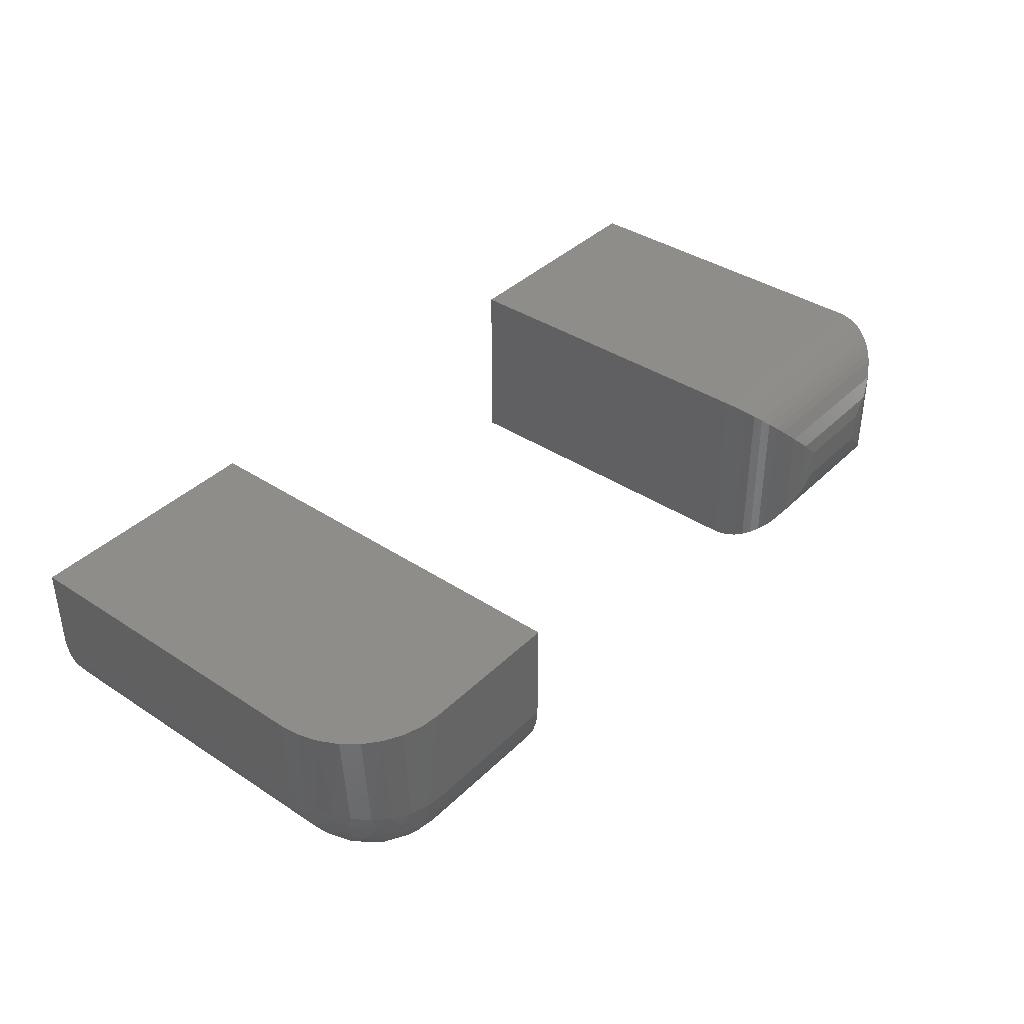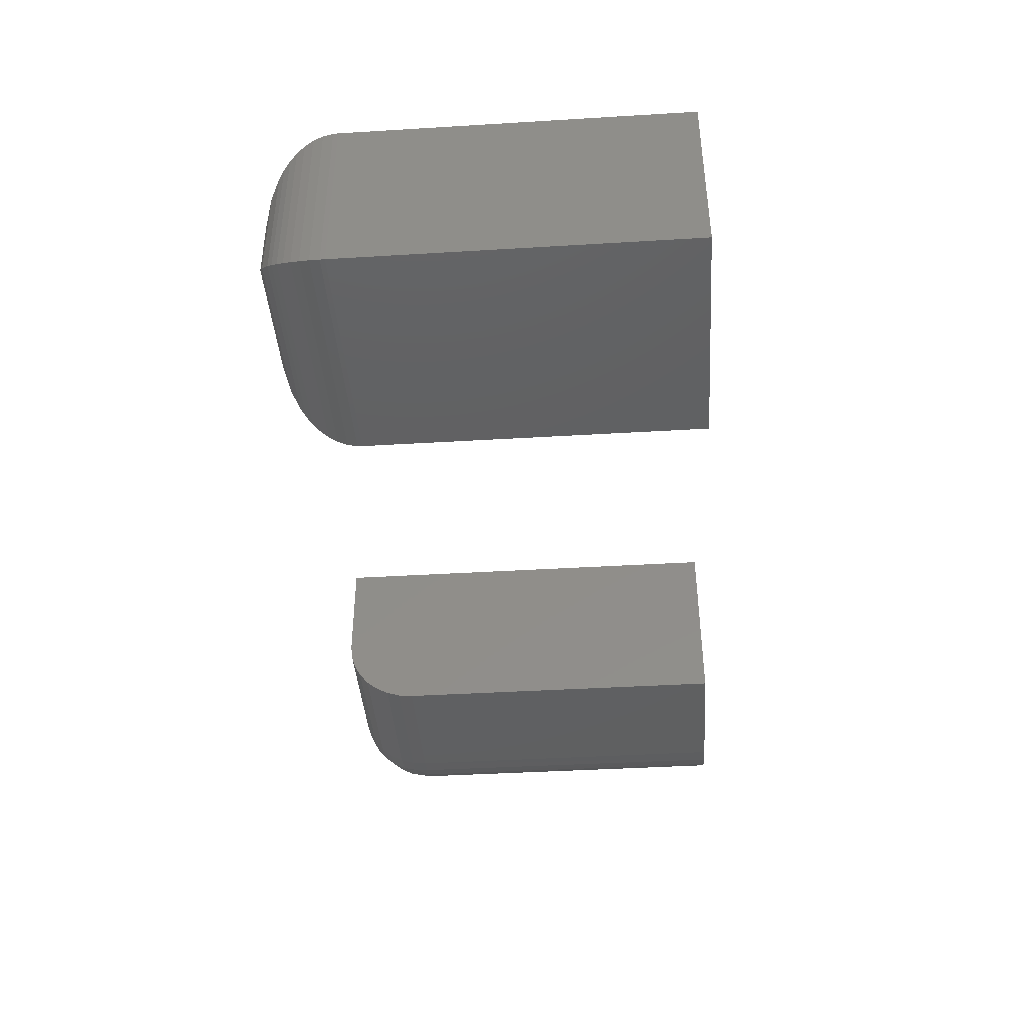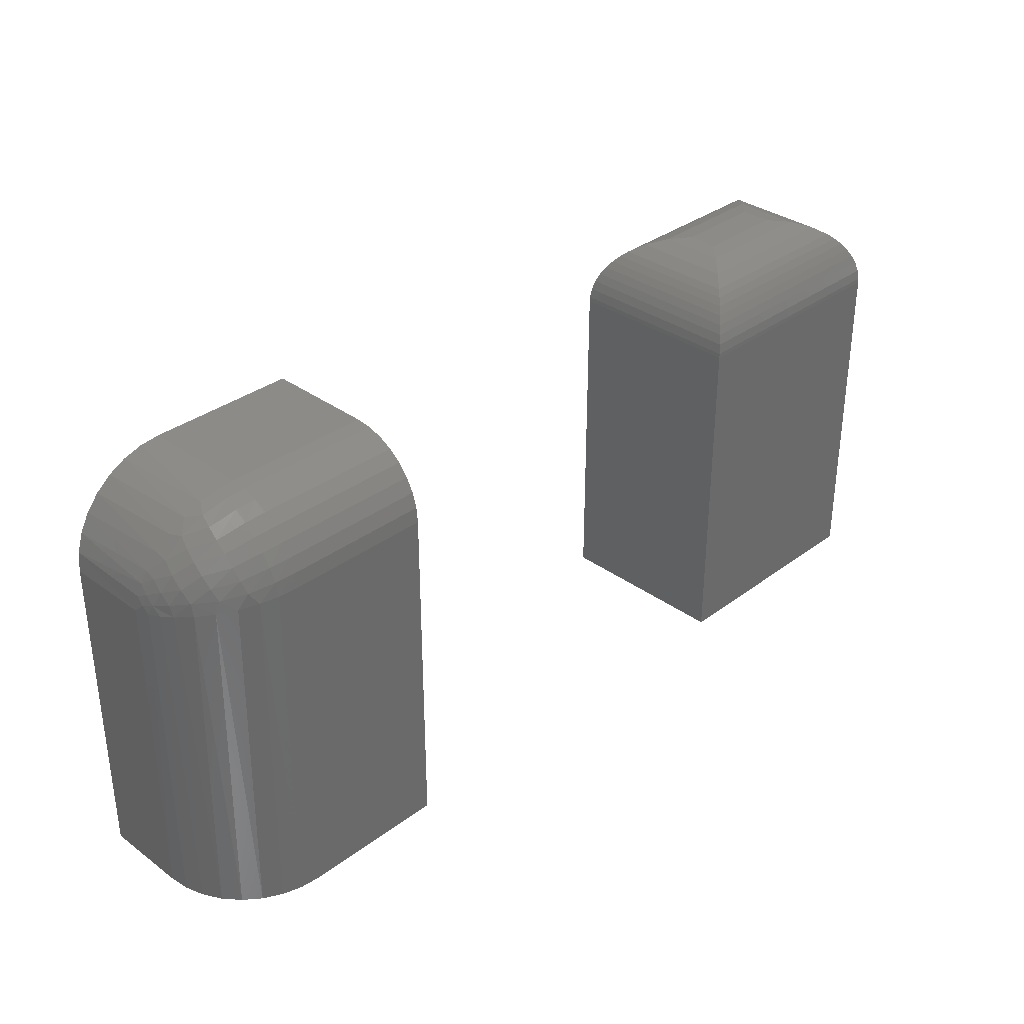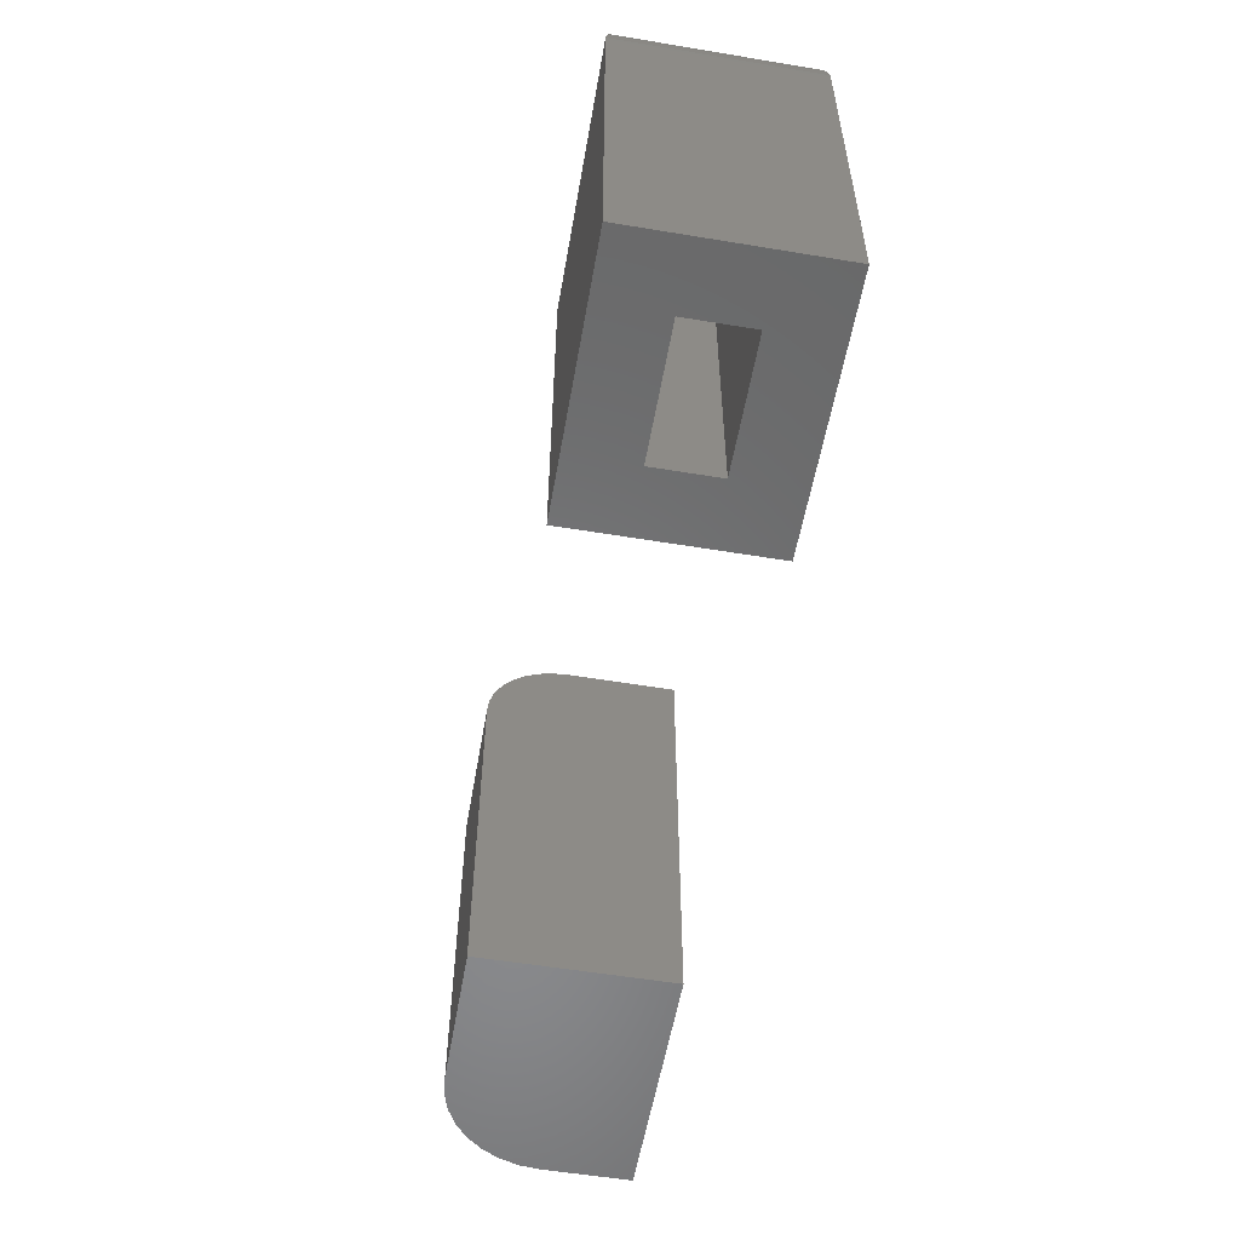
<metadata>
{"format":"stl","ext":"stl","renderer":"f3d","projection":"perspective","resolution":1024,"background":"white","views":[{"elev":38.5,"azim":-50.4,"up":"+Y"},{"elev":-41.2,"azim":94.2,"up":"+Y"},{"elev":33.7,"azim":-45.4,"up":"+Z"},{"elev":-55.7,"azim":80.1,"up":"+Z"}]}
</metadata>
<code>
# stl→obj: 261 verts, 510 faces
v 0.4675 -0.09375 -1.523e-17
v 0.4675 0.09375 -1.523e-17
v 0.4675 -0.09375 0.3516
v 0.4675 0.09375 0.3516
v 0.3894 -0.01562 0.4297
v 0.3894 0.01562 0.4297
v 0.2969 -0.01562 0.4297
v 0.2969 0.01562 0.4297
v 0.2188 -0.09375 0.3516
v 0.2188 0.09375 0.3516
v 0.2188 -0.09375 0
v 0.2188 0.09375 0
v 0.4077 0.03398 0.4275
v 0.2785 0.03398 0.4275
v 0.4661 0.09229 0.3666
v 0.2228 0.08971 0.3763
v 0.4635 0.08971 0.3763
v 0.2264 0.08607 0.3853
v 0.4598 0.08607 0.3853
v 0.2309 0.08163 0.3934
v 0.4554 0.08163 0.3934
v 0.236 0.07649 0.4005
v 0.4503 0.07649 0.4005
v 0.2417 0.07079 0.4069
v 0.4446 0.07079 0.4069
v 0.2478 0.06467 0.4124
v 0.4253 0.05157 0.4209
v 0.2609 0.05157 0.4209
v 0.4674 0.0936 0.3564
v 0.2189 0.0936 0.3564
v 0.2202 0.09229 0.3666
v 0.4384 0.06467 0.4124
v 0.4077 -0.03398 0.4275
v 0.4253 -0.05157 0.4209
v 0.4384 -0.06467 0.4124
v 0.4446 -0.07079 0.4069
v 0.4503 -0.07649 0.4005
v 0.4554 -0.08163 0.3934
v 0.4598 -0.08607 0.3853
v 0.4635 -0.08971 0.3763
v 0.4661 -0.09229 0.3666
v 0.4674 -0.0936 0.3564
v 0.2785 -0.03398 0.4275
v 0.2609 -0.05157 0.4209
v 0.2478 -0.06467 0.4124
v 0.2417 -0.07079 0.4069
v 0.236 -0.07649 0.4005
v 0.2309 -0.08163 0.3934
v 0.2264 -0.08607 0.3853
v 0.2228 -0.08971 0.3763
v 0.2202 -0.09229 0.3666
v 0.2189 -0.0936 0.3564
v 0.405 -0.03125 -1.141e-17
v 0.405 0.03125 -1.141e-17
v 0.2812 0.03125 -3.827e-18
v 0.2812 -0.03125 -3.827e-18
v 0.405 -0.03125 0.3672
v 0.405 0.03125 0.3672
v 0.2812 -0.03125 0.3672
v 0.2812 0.03125 0.3672
v -0.2825 0.03125 0.3672
v -0.2825 -0.0216 0.366
v -0.2825 -0.01562 0.3672
v -0.2825 -0.01867 0.3669
v -0.2825 0.03125 0.0625
v -0.2825 -0.03125 0.0625
v -0.2825 -0.03125 0.3516
v -0.2825 -0.03095 0.3546
v -0.2825 -0.03006 0.3575
v -0.2825 -0.02862 0.3602
v -0.2825 -0.02667 0.3626
v -0.2825 -0.02431 0.3646
v -0.3672 -0.03125 0.0625
v -0.3889 -0.02467 0.0625
v -0.3821 -0.02828 0.0625
v -0.3948 -0.01981 0.0625
v -0.3748 -0.0305 0.0625
v -0.4062 0.03125 0.0625
v -0.4062 0.007812 0.0625
v -0.4055 0.0001918 0.0625
v -0.4033 -0.007136 0.0625
v -0.3997 -0.01389 0.0625
v -0.3672 0.03125 0.3672
v -0.3748 0.03125 0.3664
v -0.3821 0.03125 0.3642
v -0.3889 0.03125 0.3606
v -0.3948 0.03125 0.3557
v -0.3997 0.03125 0.3498
v -0.4033 0.03125 0.3431
v -0.4055 0.03125 0.3357
v -0.4062 0.03125 0.3281
v -0.3672 -0.01562 0.3672
v -0.4062 0.007812 0.3281
v -0.3672 -0.03125 0.3516
v -0.3672 -0.02431 0.3646
v -0.3672 -0.0216 0.366
v -0.3672 -0.01867 0.3669
v -0.3672 -0.02667 0.3626
v -0.3672 -0.02862 0.3602
v -0.3672 -0.03006 0.3575
v -0.3672 -0.03095 0.3546
v -0.3975 -0.0168 0.3442
v -0.3948 -0.01983 0.3447
v -0.3976 -0.01669 0.3428
v -0.392 -0.02239 0.3462
v -0.3998 -0.005076 0.3496
v -0.4015 -0.01092 0.3394
v -0.4015 -0.003425 0.3469
v -0.3885 -0.01183 0.3609
v -0.392 -0.01031 0.3583
v -0.4058 0.002497 0.3334
v -0.406 0.005426 0.3321
v -0.4057 0.003834 0.3348
v -0.4046 -0.003123 0.3362
v -0.4044 -0.004027 0.3352
v -0.4051 -0.001444 0.3337
v -0.4048 -0.002191 0.3372
v -0.4048 -0.001236 0.3381
v -0.4046 -0.0002675 0.3391
v -0.4051 0.002259 0.3374
v -0.4044 0.0007086 0.34
v -0.4031 -0.007542 0.3373
v -0.3975 -0.008296 0.3527
v -0.3976 -0.006893 0.3526
v -0.3848 -0.01469 0.3629
v -0.3848 -0.01311 0.363
v -0.3809 -0.02878 0.3501
v -0.3848 -0.02706 0.3491
v -0.3848 -0.02694 0.3507
v -0.3761 -0.03022 0.3509
v -0.3772 -0.02983 0.3528
v -0.3863 -0.02303 0.3576
v -0.3863 -0.02135 0.3592
v -0.3782 -0.02532 0.3613
v -0.378 -0.02177 0.3639
v -0.3781 -0.02298 0.3632
v -0.3861 -0.01949 0.3606
v -0.3859 -0.01851 0.3613
v -0.3772 -0.01682 0.3658
v -0.3809 -0.01414 0.3647
v -0.3761 -0.01501 0.3662
v -0.3715 -0.03101 0.3514
v -0.4057 0.001181 0.3321
v -0.406 0.003835 0.3305
v -0.3998 -0.01367 0.341
v -0.3978 -0.00927 0.3521
v -0.3981 -0.01011 0.3515
v -0.3983 -0.01094 0.3508
v -0.3984 -0.01198 0.3499
v -0.3985 -0.01298 0.3489
v -0.3984 -0.01394 0.3479
v -0.3983 -0.01485 0.3469
v -0.3981 -0.01551 0.346
v -0.3978 -0.01614 0.3452
v -0.4031 -0.0014 0.3435
v -0.3885 -0.02492 0.3478
v -0.3853 -0.01611 0.3624
v -0.3857 -0.01749 0.3618
v -0.3861 -0.02454 0.3557
v -0.3859 -0.02519 0.3547
v -0.3857 -0.02577 0.3536
v -0.3853 -0.02643 0.3522
v -0.3948 -0.008776 0.3558
v -0.3691 -0.02563 0.3635
v -0.3691 -0.02755 0.3616
v -0.3782 -0.02419 0.3623
v -0.3778 -0.02051 0.3646
v -0.3775 -0.01869 0.3653
v -0.3715 -0.01548 0.367
v -0.3775 -0.02936 0.3546
v -0.3778 -0.02866 0.3564
v -0.378 -0.02801 0.3577
v -0.3781 -0.02726 0.3589
v -0.3782 -0.02634 0.3601
v -0.22 -0.01562 0.4297
v -0.3672 -0.01562 0.4297
v -0.22 -0.03087 0.4282
v -0.3672 -0.03087 0.4282
v -0.22 -0.04552 0.4237
v -0.3672 -0.04552 0.4237
v -0.22 -0.05903 0.4165
v -0.3672 -0.05903 0.4165
v -0.22 -0.07087 0.4068
v -0.3672 -0.07087 0.4068
v -0.22 -0.08058 0.395
v -0.3672 -0.08058 0.395
v -0.22 -0.0878 0.3815
v -0.3672 -0.0878 0.3815
v -0.22 -0.09225 0.3668
v -0.3672 -0.09225 0.3668
v -0.22 -0.09375 0.3516
v -0.3672 -0.09375 0.3516
v -0.3672 -0.09375 -6.219e-18
v -0.22 -0.09375 -1.523e-17
v -0.4688 0.007812 0.3281
v -0.4688 0.09375 0.3281
v -0.4688 0.007812 -3.187e-34
v -0.4688 0.09375 0
v -0.22 0.09375 0.4297
v -0.3672 0.09375 0.4297
v -0.22 0.09375 -1.523e-17
v -0.4668 0.09375 0.3479
v -0.461 0.09375 0.367
v -0.4516 0.09375 0.3846
v -0.439 0.09375 0.3999
v -0.4236 0.09375 0.4126
v -0.4061 0.09375 0.422
v -0.387 0.09375 0.4277
v -0.387 -0.0918 -5.006e-18
v -0.4061 -0.08602 -3.839e-18
v -0.4236 -0.07663 -2.764e-18
v -0.439 -0.064 -1.821e-18
v -0.4516 -0.04861 -1.048e-18
v -0.461 -0.03105 -4.734e-19
v -0.4668 -0.012 -1.195e-19
v -0.464 -0.02297 0.3352
v -0.4589 -0.03592 0.3382
v -0.4488 -0.05261 0.3421
v -0.4358 -0.06707 0.3454
v -0.4202 -0.07879 0.3481
v -0.4027 -0.08733 0.3501
v -0.4673 -0.00943 0.3321
v -0.3852 -0.09213 0.3512
v -0.464 0.0007086 0.3589
v -0.4589 -0.00228 0.3719
v -0.4488 -0.00613 0.3885
v -0.4358 -0.009468 0.403
v -0.4202 -0.01217 0.4147
v -0.4027 -0.01414 0.4233
v -0.4673 0.003833 0.3454
v -0.3852 -0.01525 0.4281
v -0.4678 -0.002847 0.3388
v -0.4492 -0.01917 0.3863
v -0.4595 -0.01353 0.3685
v -0.4492 -0.05032 0.3551
v -0.4595 -0.03254 0.3495
v -0.432 -0.02271 0.4051
v -0.4107 -0.02664 0.4187
v -0.432 -0.06914 0.3586
v -0.4107 -0.08272 0.3626
v -0.386 -0.09054 0.366
v -0.4655 -0.01536 0.3433
v -0.4655 -0.007407 0.3513
v -0.4606 -0.02333 0.3593
v -0.4516 -0.04103 0.3665
v -0.4516 -0.03052 0.377
v -0.4353 -0.0624 0.3699
v -0.437 -0.05412 0.3805
v -0.437 -0.04455 0.3901
v -0.4353 -0.03397 0.3983
v -0.4138 -0.07749 0.375
v -0.4156 -0.07026 0.3867
v -0.4163 -0.06125 0.3972
v -0.4156 -0.05076 0.4062
v -0.4138 -0.0391 0.4134
v -0.386 -0.03009 0.4265
v -0.3889 -0.06908 0.405
v -0.3886 -0.05749 0.4146
v -0.3876 -0.04433 0.4219
v -0.3886 -0.07868 0.3934
v -0.3876 -0.08592 0.3803
f 1 2 3
f 3 2 4
f 5 6 7
f 7 6 8
f 9 10 11
f 11 10 12
f 12 10 2
f 2 10 4
f 11 1 9
f 9 1 3
f 8 13 14
f 8 6 13
f 15 16 17
f 17 16 18
f 17 18 19
f 19 18 20
f 19 20 21
f 21 20 22
f 21 22 23
f 23 22 24
f 23 24 25
f 25 24 26
f 27 28 14
f 27 14 13
f 4 10 29
f 29 10 30
f 29 30 15
f 15 30 31
f 15 31 16
f 28 27 26
f 26 27 32
f 26 32 25
f 6 33 13
f 6 5 33
f 13 33 34
f 32 35 36
f 32 36 25
f 25 36 37
f 25 37 23
f 23 37 38
f 23 38 21
f 21 38 39
f 21 39 19
f 19 39 40
f 19 40 17
f 17 40 41
f 35 32 34
f 34 32 27
f 34 27 13
f 3 4 42
f 42 4 29
f 42 29 41
f 41 29 15
f 41 15 17
f 5 43 33
f 5 7 43
f 33 43 44
f 35 45 46
f 35 46 36
f 36 46 47
f 36 47 37
f 37 47 48
f 37 48 38
f 38 48 49
f 38 49 39
f 39 49 50
f 39 50 40
f 40 50 51
f 45 35 44
f 44 35 34
f 44 34 33
f 9 3 52
f 52 3 42
f 52 42 51
f 51 42 41
f 51 41 40
f 7 14 43
f 7 8 14
f 31 50 16
f 16 50 49
f 16 49 18
f 18 49 48
f 18 48 20
f 20 48 47
f 20 47 22
f 22 47 46
f 22 46 24
f 24 46 45
f 28 44 43
f 28 43 14
f 10 9 30
f 30 9 52
f 30 52 31
f 31 52 51
f 31 51 50
f 44 28 45
f 45 28 26
f 45 26 24
f 1 53 2
f 2 53 54
f 2 54 12
f 12 54 55
f 12 55 11
f 11 55 56
f 11 56 1
f 1 56 53
f 53 57 54
f 54 57 58
f 59 56 60
f 60 56 55
f 55 54 60
f 60 54 58
f 56 59 53
f 53 59 57
f 57 59 58
f 58 59 60
f 61 62 63
f 62 64 63
f 61 65 66
f 61 66 67
f 61 67 68
f 61 68 69
f 61 69 70
f 61 70 71
f 61 71 72
f 61 72 62
f 66 65 73
f 74 75 76
f 77 73 65
f 77 65 78
f 77 78 79
f 77 79 80
f 77 80 81
f 77 81 82
f 77 82 76
f 77 76 75
f 83 84 85
f 61 83 85
f 61 85 86
f 61 86 87
f 61 87 88
f 61 88 89
f 61 89 90
f 61 90 91
f 61 91 78
f 61 78 65
f 63 92 61
f 61 92 83
f 93 79 91
f 91 79 78
f 73 94 66
f 66 94 67
f 71 95 72
f 72 95 96
f 72 96 62
f 62 96 97
f 62 97 64
f 64 97 92
f 64 92 63
f 95 71 98
f 98 71 70
f 98 70 99
f 99 70 69
f 99 69 100
f 100 69 68
f 100 68 101
f 101 68 67
f 101 67 94
f 102 103 104
f 102 105 103
f 106 107 108
f 109 105 110
f 111 112 113
f 114 115 116
f 117 111 118
f 119 118 111
f 111 113 119
f 119 113 120
f 119 120 121
f 122 115 114
f 114 107 122
f 123 106 124
f 125 109 126
f 127 128 129
f 130 127 129
f 130 129 131
f 132 133 134
f 135 136 137
f 135 137 138
f 139 126 140
f 139 140 141
f 142 130 131
f 93 112 111
f 93 111 143
f 93 143 144
f 145 107 106
f 145 106 123
f 145 123 146
f 145 146 147
f 145 147 148
f 145 148 149
f 145 149 150
f 145 150 151
f 145 151 152
f 145 152 153
f 145 153 154
f 145 154 102
f 145 102 104
f 155 108 107
f 155 107 114
f 155 114 117
f 155 117 118
f 155 118 119
f 155 119 121
f 156 105 109
f 156 109 125
f 156 125 157
f 156 157 158
f 156 158 138
f 156 138 137
f 156 137 133
f 156 133 132
f 156 132 159
f 156 159 160
f 156 160 161
f 156 161 162
f 156 162 129
f 156 129 128
f 163 110 105
f 163 105 102
f 163 102 154
f 163 154 153
f 163 153 152
f 163 152 151
f 163 151 150
f 163 150 149
f 163 149 148
f 163 148 147
f 163 147 146
f 163 146 123
f 163 123 124
f 164 92 97
f 164 97 96
f 164 96 95
f 164 95 98
f 164 98 165
f 164 165 134
f 164 134 166
f 164 166 136
f 164 136 135
f 164 135 167
f 164 167 168
f 164 168 139
f 164 139 141
f 164 141 169
f 164 169 92
f 165 98 99
f 165 99 100
f 165 100 101
f 165 101 94
f 165 94 142
f 165 142 131
f 165 131 170
f 165 170 171
f 165 171 172
f 165 172 173
f 165 173 174
f 165 174 134
f 143 111 117
f 143 117 114
f 143 114 116
f 131 129 170
f 170 129 162
f 170 162 171
f 171 162 161
f 171 161 172
f 172 161 160
f 172 160 173
f 173 160 159
f 173 159 174
f 174 159 132
f 174 132 134
f 137 136 133
f 133 136 166
f 133 166 134
f 135 138 167
f 167 138 158
f 167 158 168
f 168 158 157
f 168 157 139
f 139 157 125
f 139 125 126
f 169 84 92
f 84 83 92
f 90 112 91
f 112 93 91
f 113 112 90
f 120 113 90
f 121 120 90
f 89 121 90
f 89 155 121
f 108 155 89
f 88 108 89
f 106 108 88
f 124 106 88
f 87 124 88
f 163 124 87
f 110 163 87
f 86 110 87
f 86 109 110
f 126 109 86
f 85 126 86
f 85 140 126
f 140 85 84
f 141 140 84
f 169 141 84
f 77 142 73
f 142 94 73
f 81 116 115
f 122 81 115
f 82 81 122
f 82 122 107
f 145 82 107
f 82 145 104
f 104 76 82
f 103 76 104
f 74 76 103
f 74 103 105
f 156 74 105
f 75 74 156
f 75 156 128
f 127 75 128
f 77 75 127
f 127 130 77
f 77 130 142
f 80 79 93
f 80 93 144
f 80 144 143
f 80 143 116
f 80 116 81
f 175 176 177
f 177 176 178
f 177 178 179
f 179 178 180
f 179 180 181
f 181 180 182
f 181 182 183
f 183 182 184
f 183 184 185
f 185 184 186
f 185 186 187
f 187 186 188
f 187 188 189
f 189 188 190
f 189 190 191
f 191 190 192
f 193 194 192
f 192 194 191
f 195 196 197
f 197 196 198
f 175 199 176
f 176 199 200
f 199 201 198
f 199 198 196
f 199 196 202
f 199 202 203
f 199 203 204
f 199 204 205
f 199 205 206
f 199 206 207
f 199 207 208
f 199 208 200
f 193 209 210
f 193 210 211
f 193 211 212
f 193 212 213
f 193 213 214
f 193 214 215
f 193 215 197
f 193 197 198
f 193 198 201
f 193 201 194
f 215 214 216
f 216 214 217
f 217 214 213
f 217 213 218
f 218 213 212
f 218 212 219
f 219 212 211
f 219 211 220
f 220 211 210
f 220 210 221
f 221 210 209
f 195 197 222
f 222 197 215
f 222 215 216
f 193 192 209
f 209 192 223
f 209 223 221
f 202 224 203
f 224 225 203
f 204 203 225
f 225 226 204
f 205 204 226
f 226 227 205
f 206 205 227
f 227 228 206
f 207 206 228
f 228 229 207
f 208 207 229
f 196 195 202
f 202 195 230
f 202 230 224
f 176 200 231
f 231 200 208
f 231 208 229
f 222 232 195
f 232 230 195
f 233 225 234
f 225 233 226
f 217 235 236
f 233 237 227
f 226 233 227
f 218 219 235
f 237 238 228
f 227 237 228
f 219 220 239
f 228 238 229
f 220 221 240
f 239 220 240
f 241 221 223
f 222 216 242
f 242 232 222
f 232 242 243
f 243 230 232
f 224 230 243
f 242 216 217
f 217 236 242
f 242 236 244
f 244 243 242
f 234 243 244
f 224 243 234
f 225 224 234
f 235 217 218
f 236 235 245
f 245 244 236
f 246 244 245
f 234 244 246
f 233 234 246
f 219 239 235
f 235 239 247
f 247 245 235
f 248 245 247
f 246 249 250
f 250 233 246
f 237 233 250
f 239 240 251
f 251 247 239
f 247 251 252
f 252 248 247
f 248 252 253
f 254 249 253
f 250 249 254
f 255 250 254
f 237 250 255
f 238 237 255
f 221 241 240
f 231 229 256
f 257 182 258
f 258 182 180
f 258 180 259
f 259 180 178
f 259 178 256
f 256 178 176
f 256 176 231
f 182 257 184
f 184 257 260
f 184 260 186
f 186 260 261
f 186 261 188
f 188 261 241
f 188 241 190
f 190 241 223
f 190 223 192
f 253 249 248
f 248 249 246
f 248 246 245
f 229 238 256
f 256 238 255
f 256 255 259
f 259 255 254
f 259 254 258
f 258 254 253
f 258 253 257
f 257 253 252
f 257 252 260
f 260 252 251
f 260 251 261
f 261 251 240
f 261 240 241
f 199 175 177
f 199 177 179
f 199 179 181
f 199 181 183
f 199 183 185
f 199 185 187
f 199 187 189
f 199 189 191
f 199 191 194
f 199 194 201

</code>
